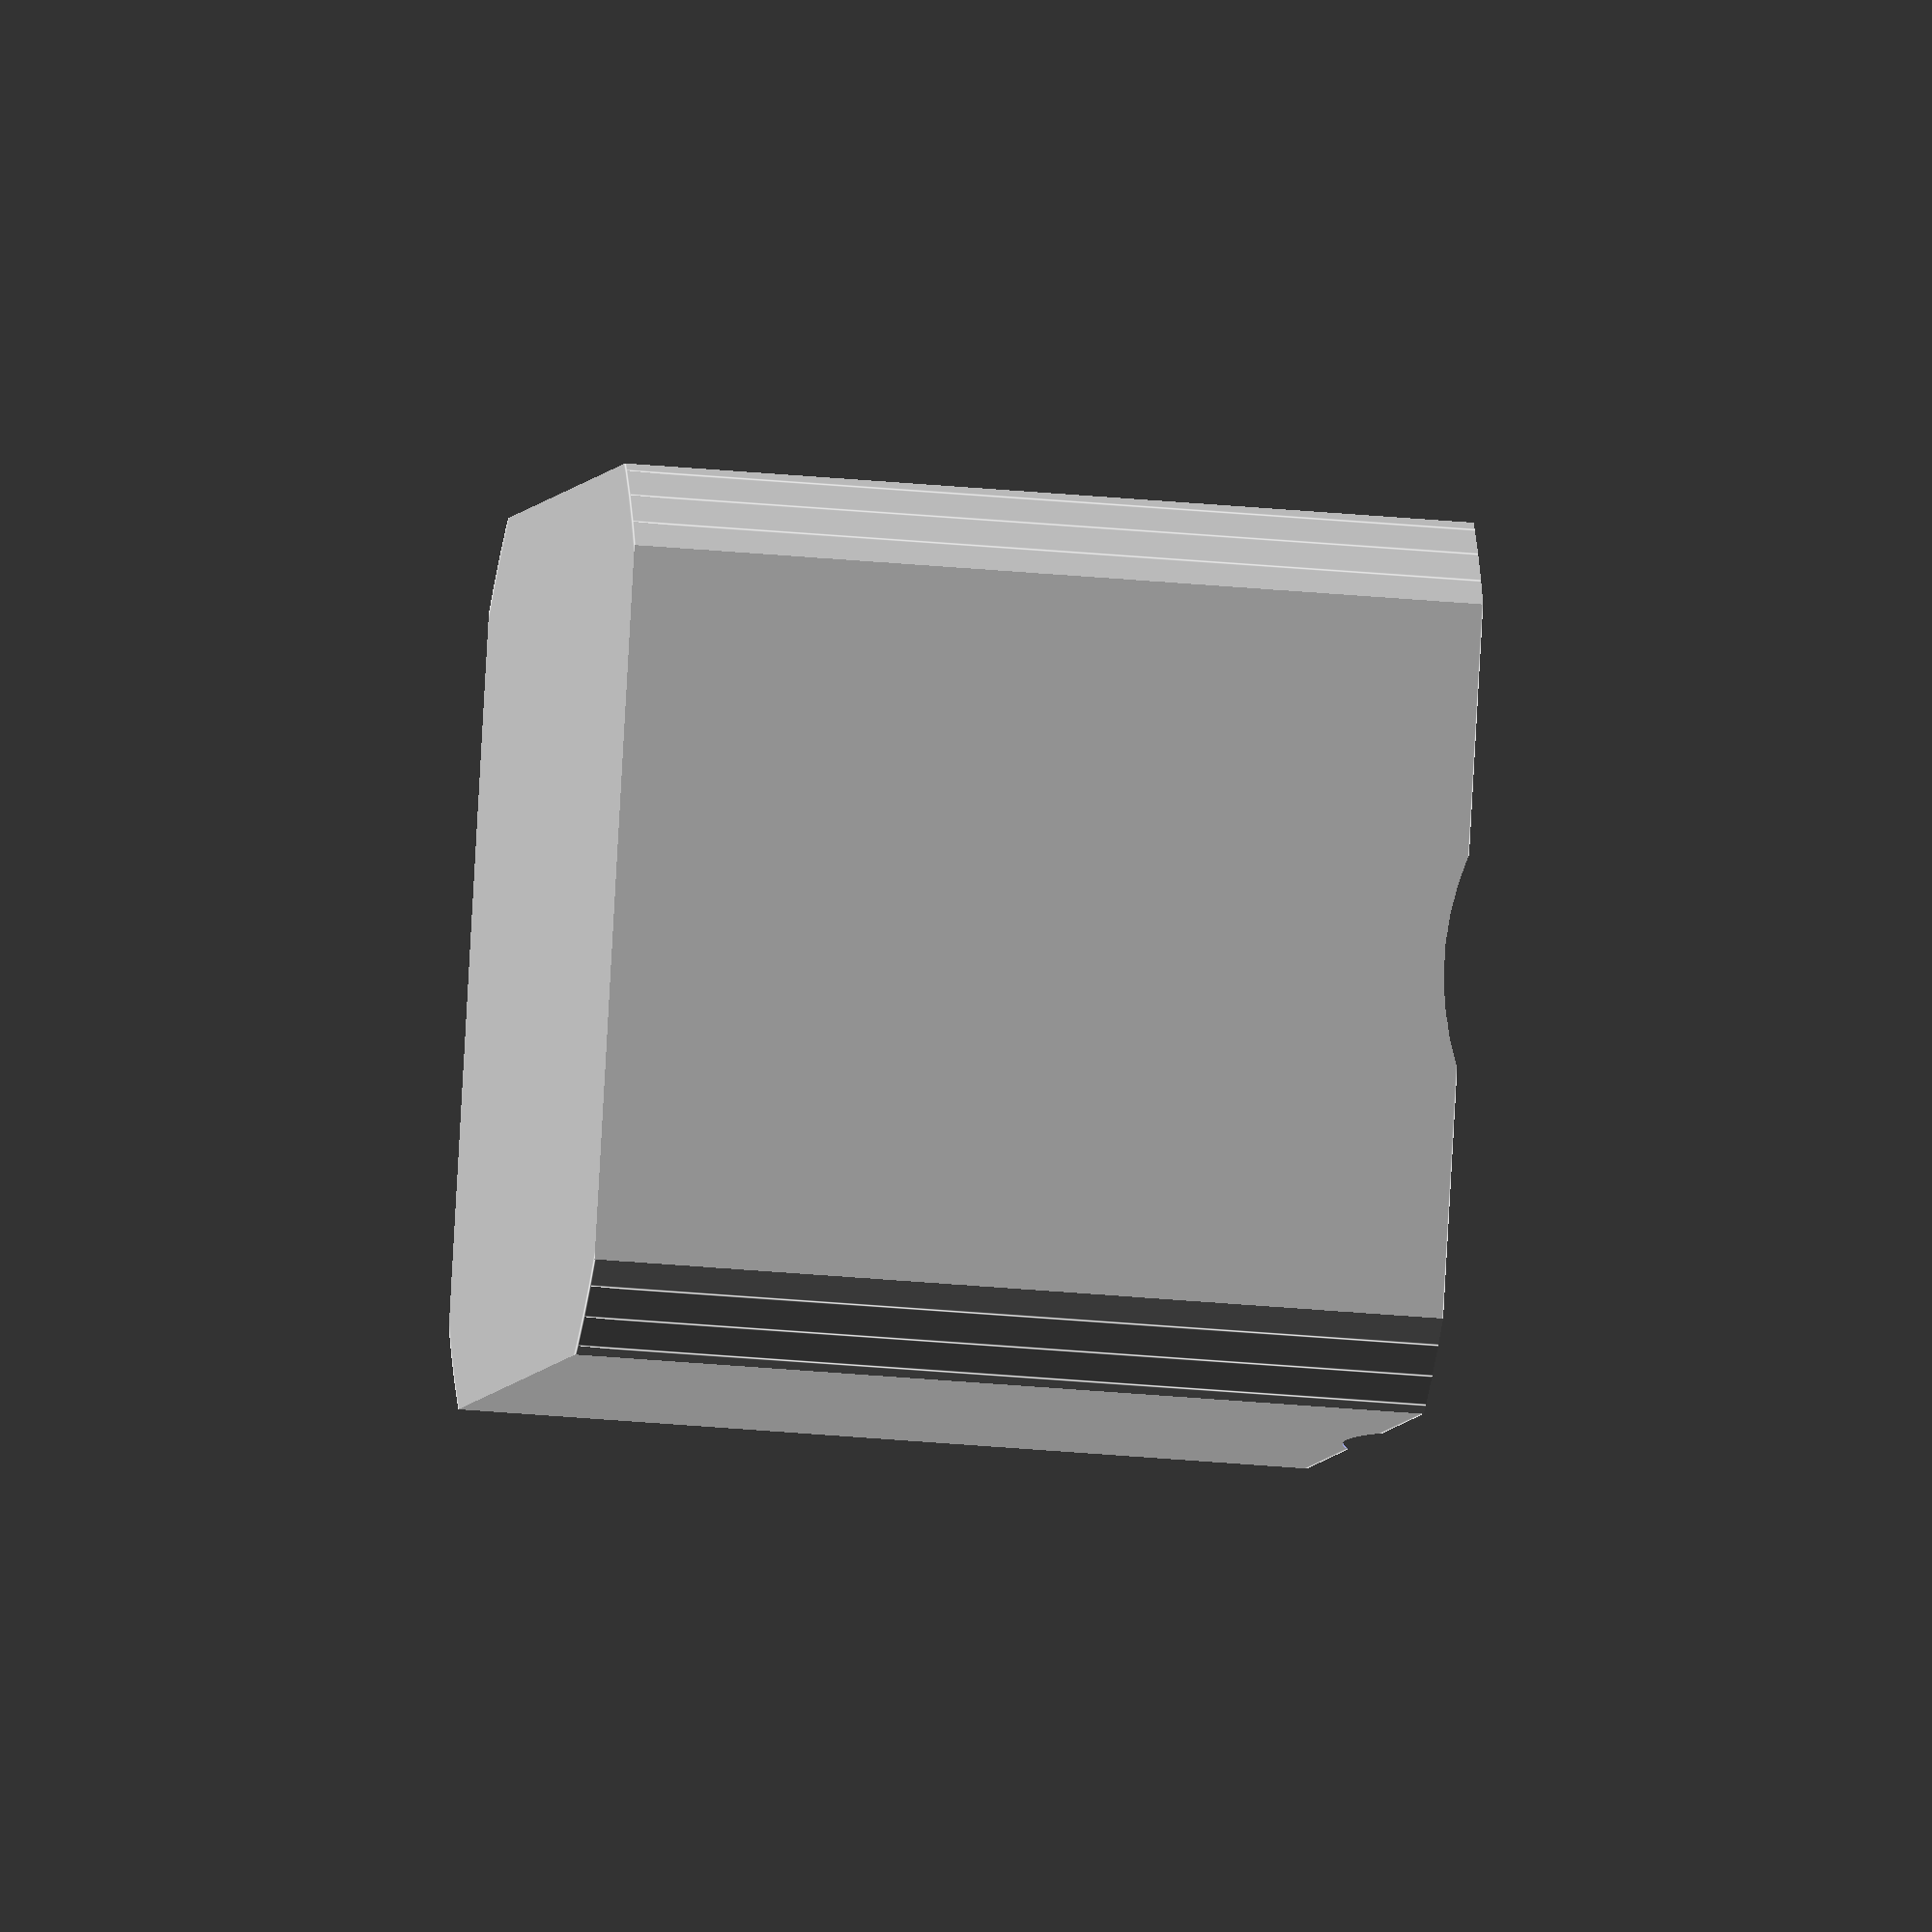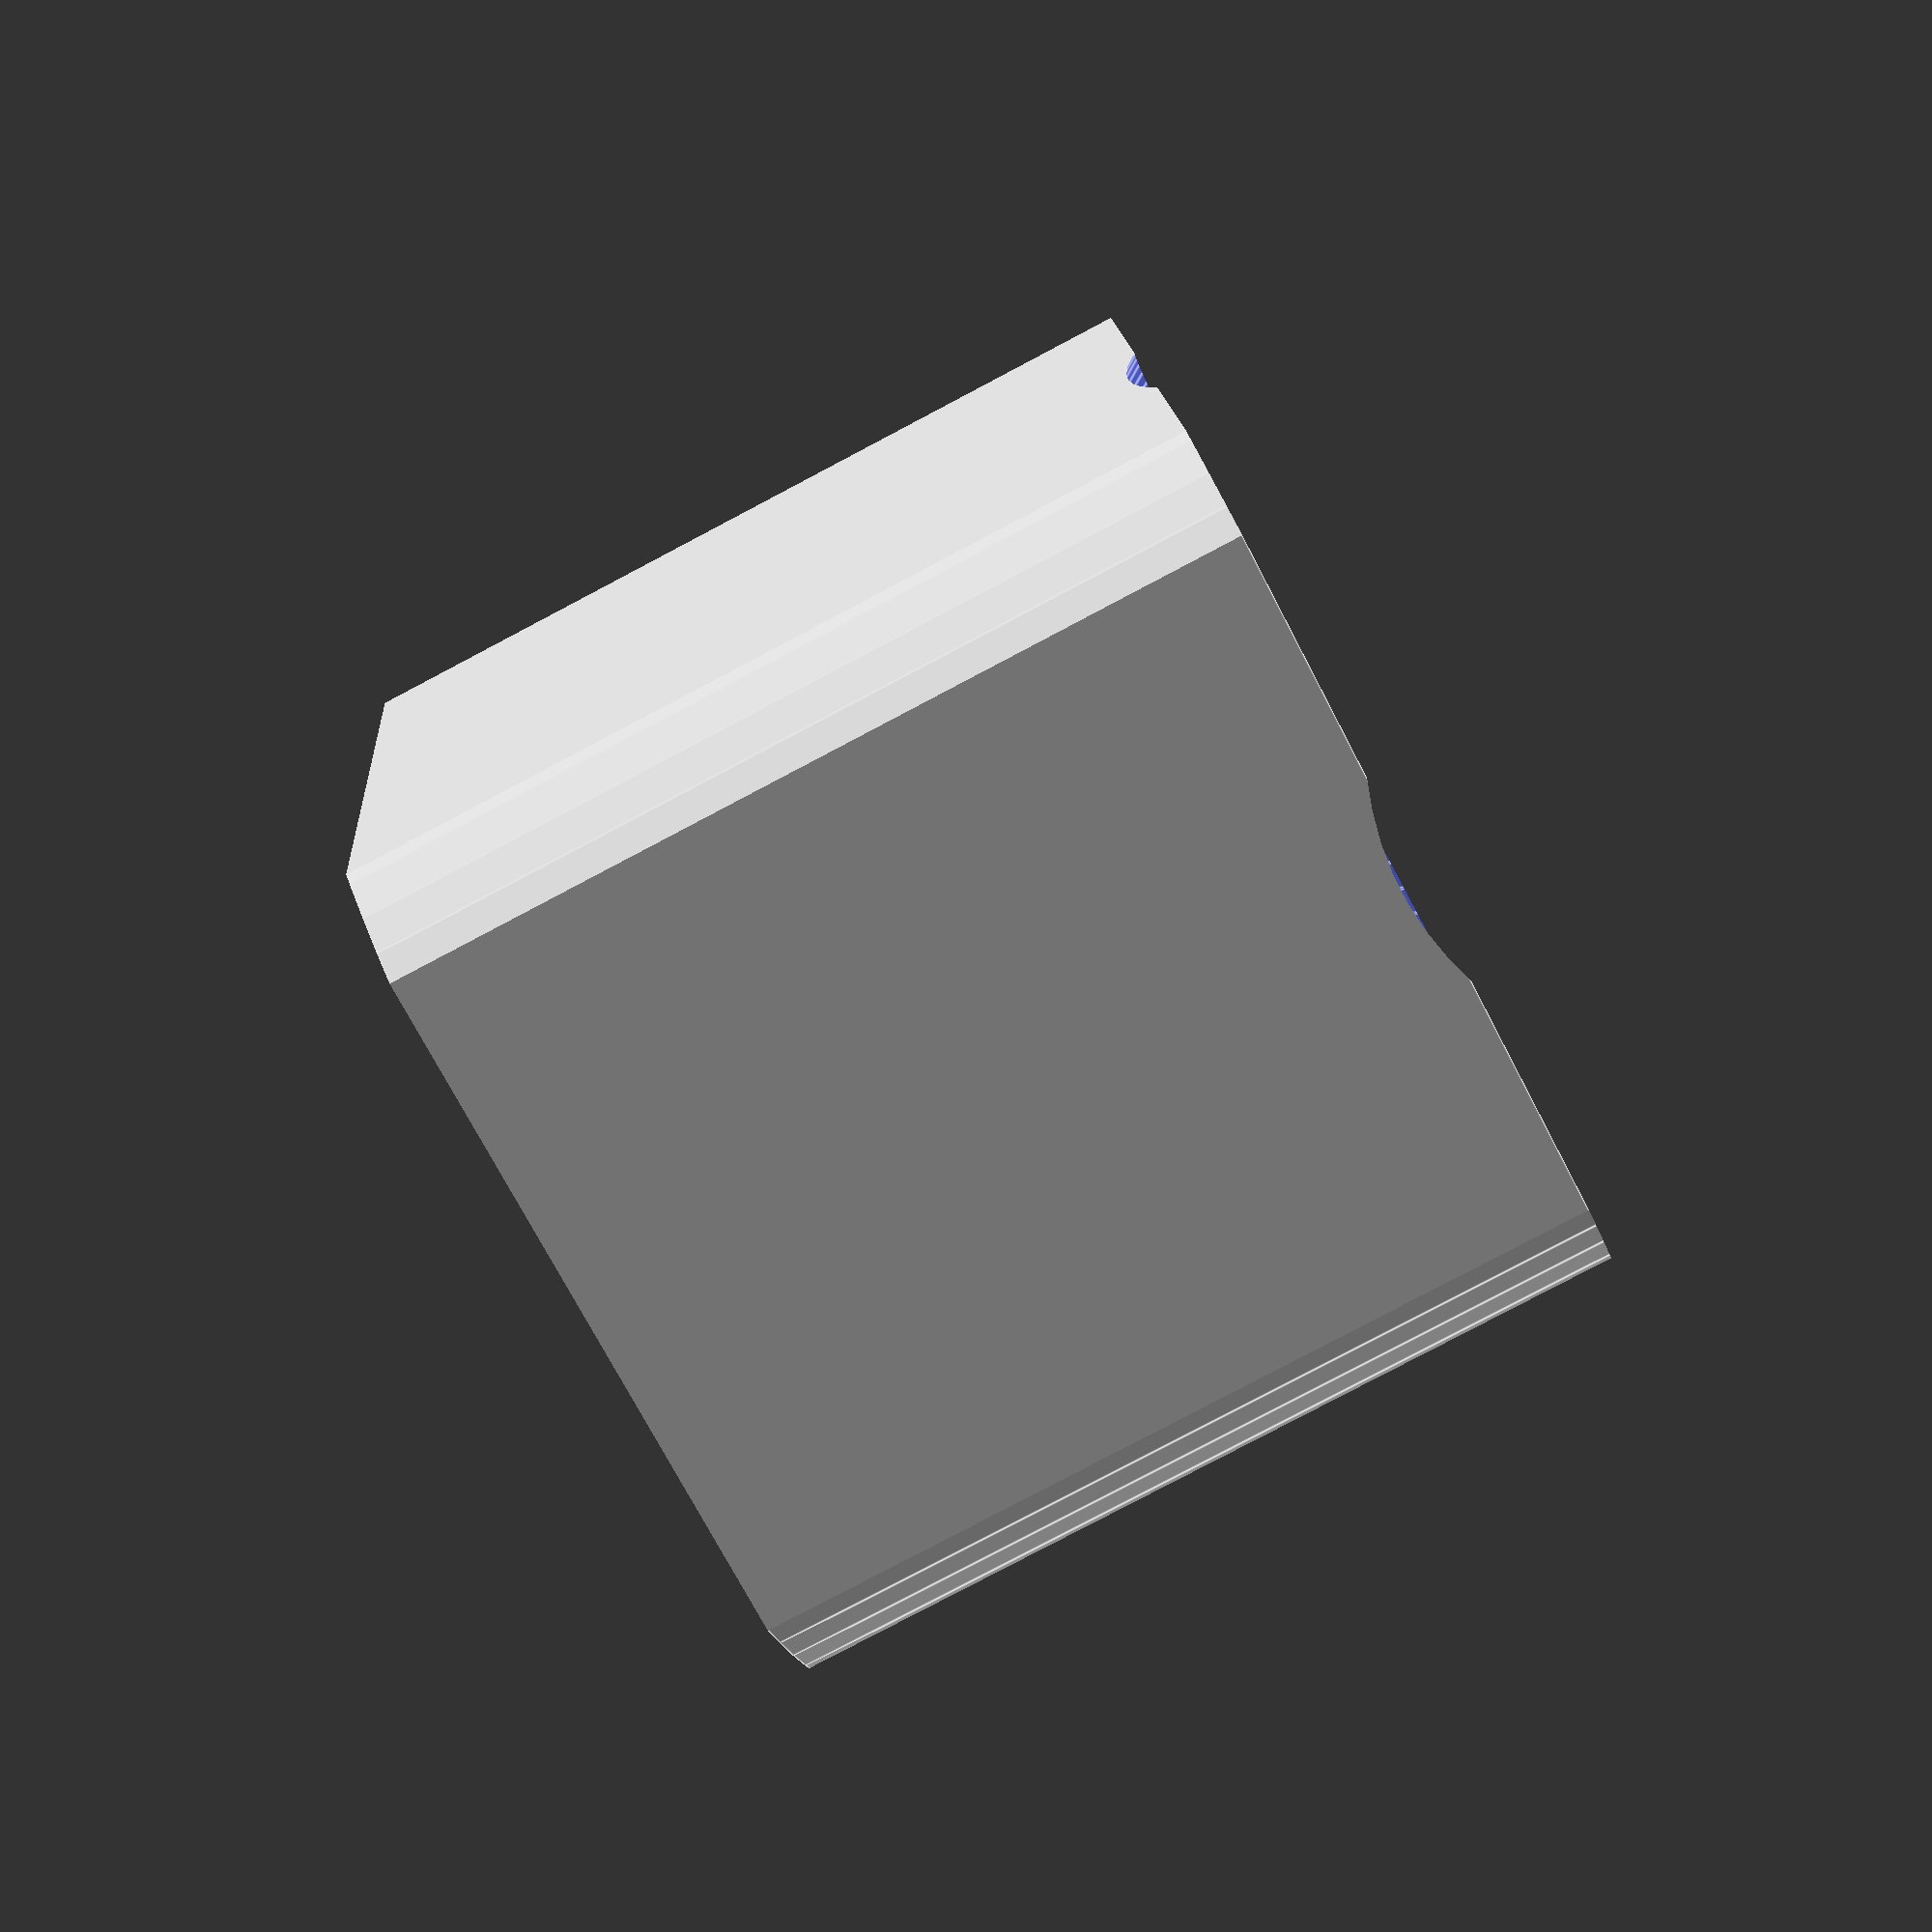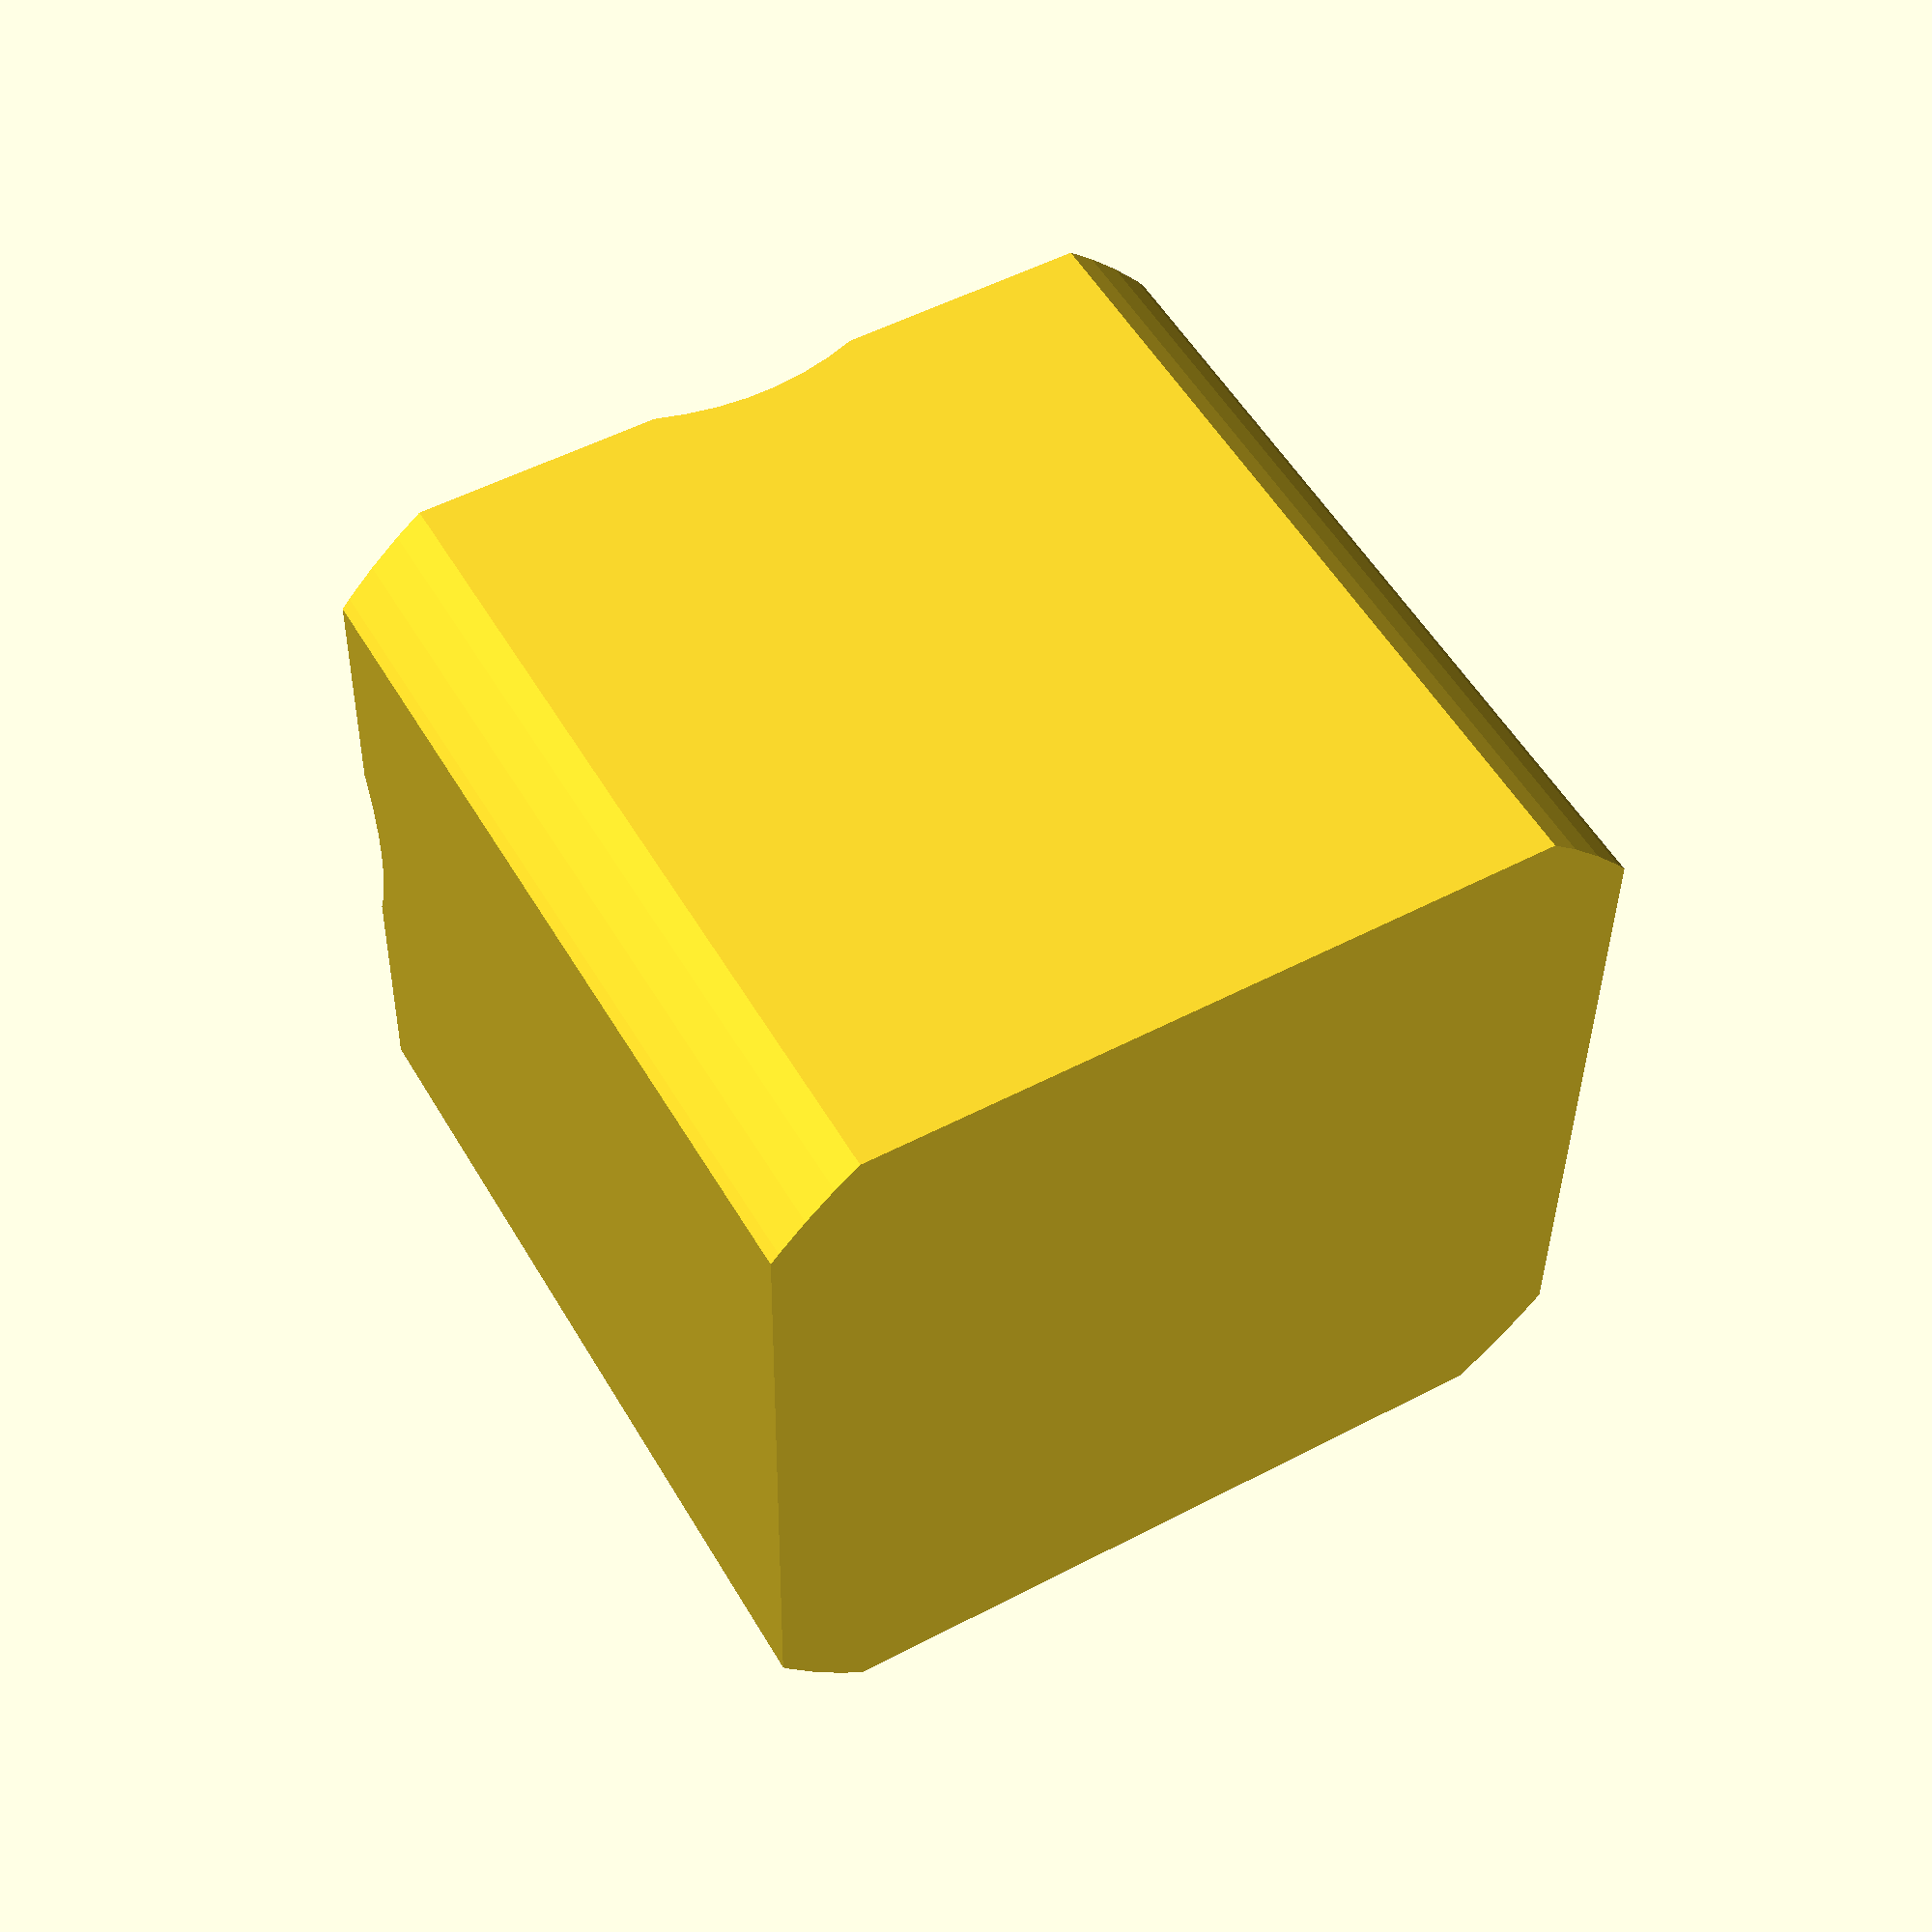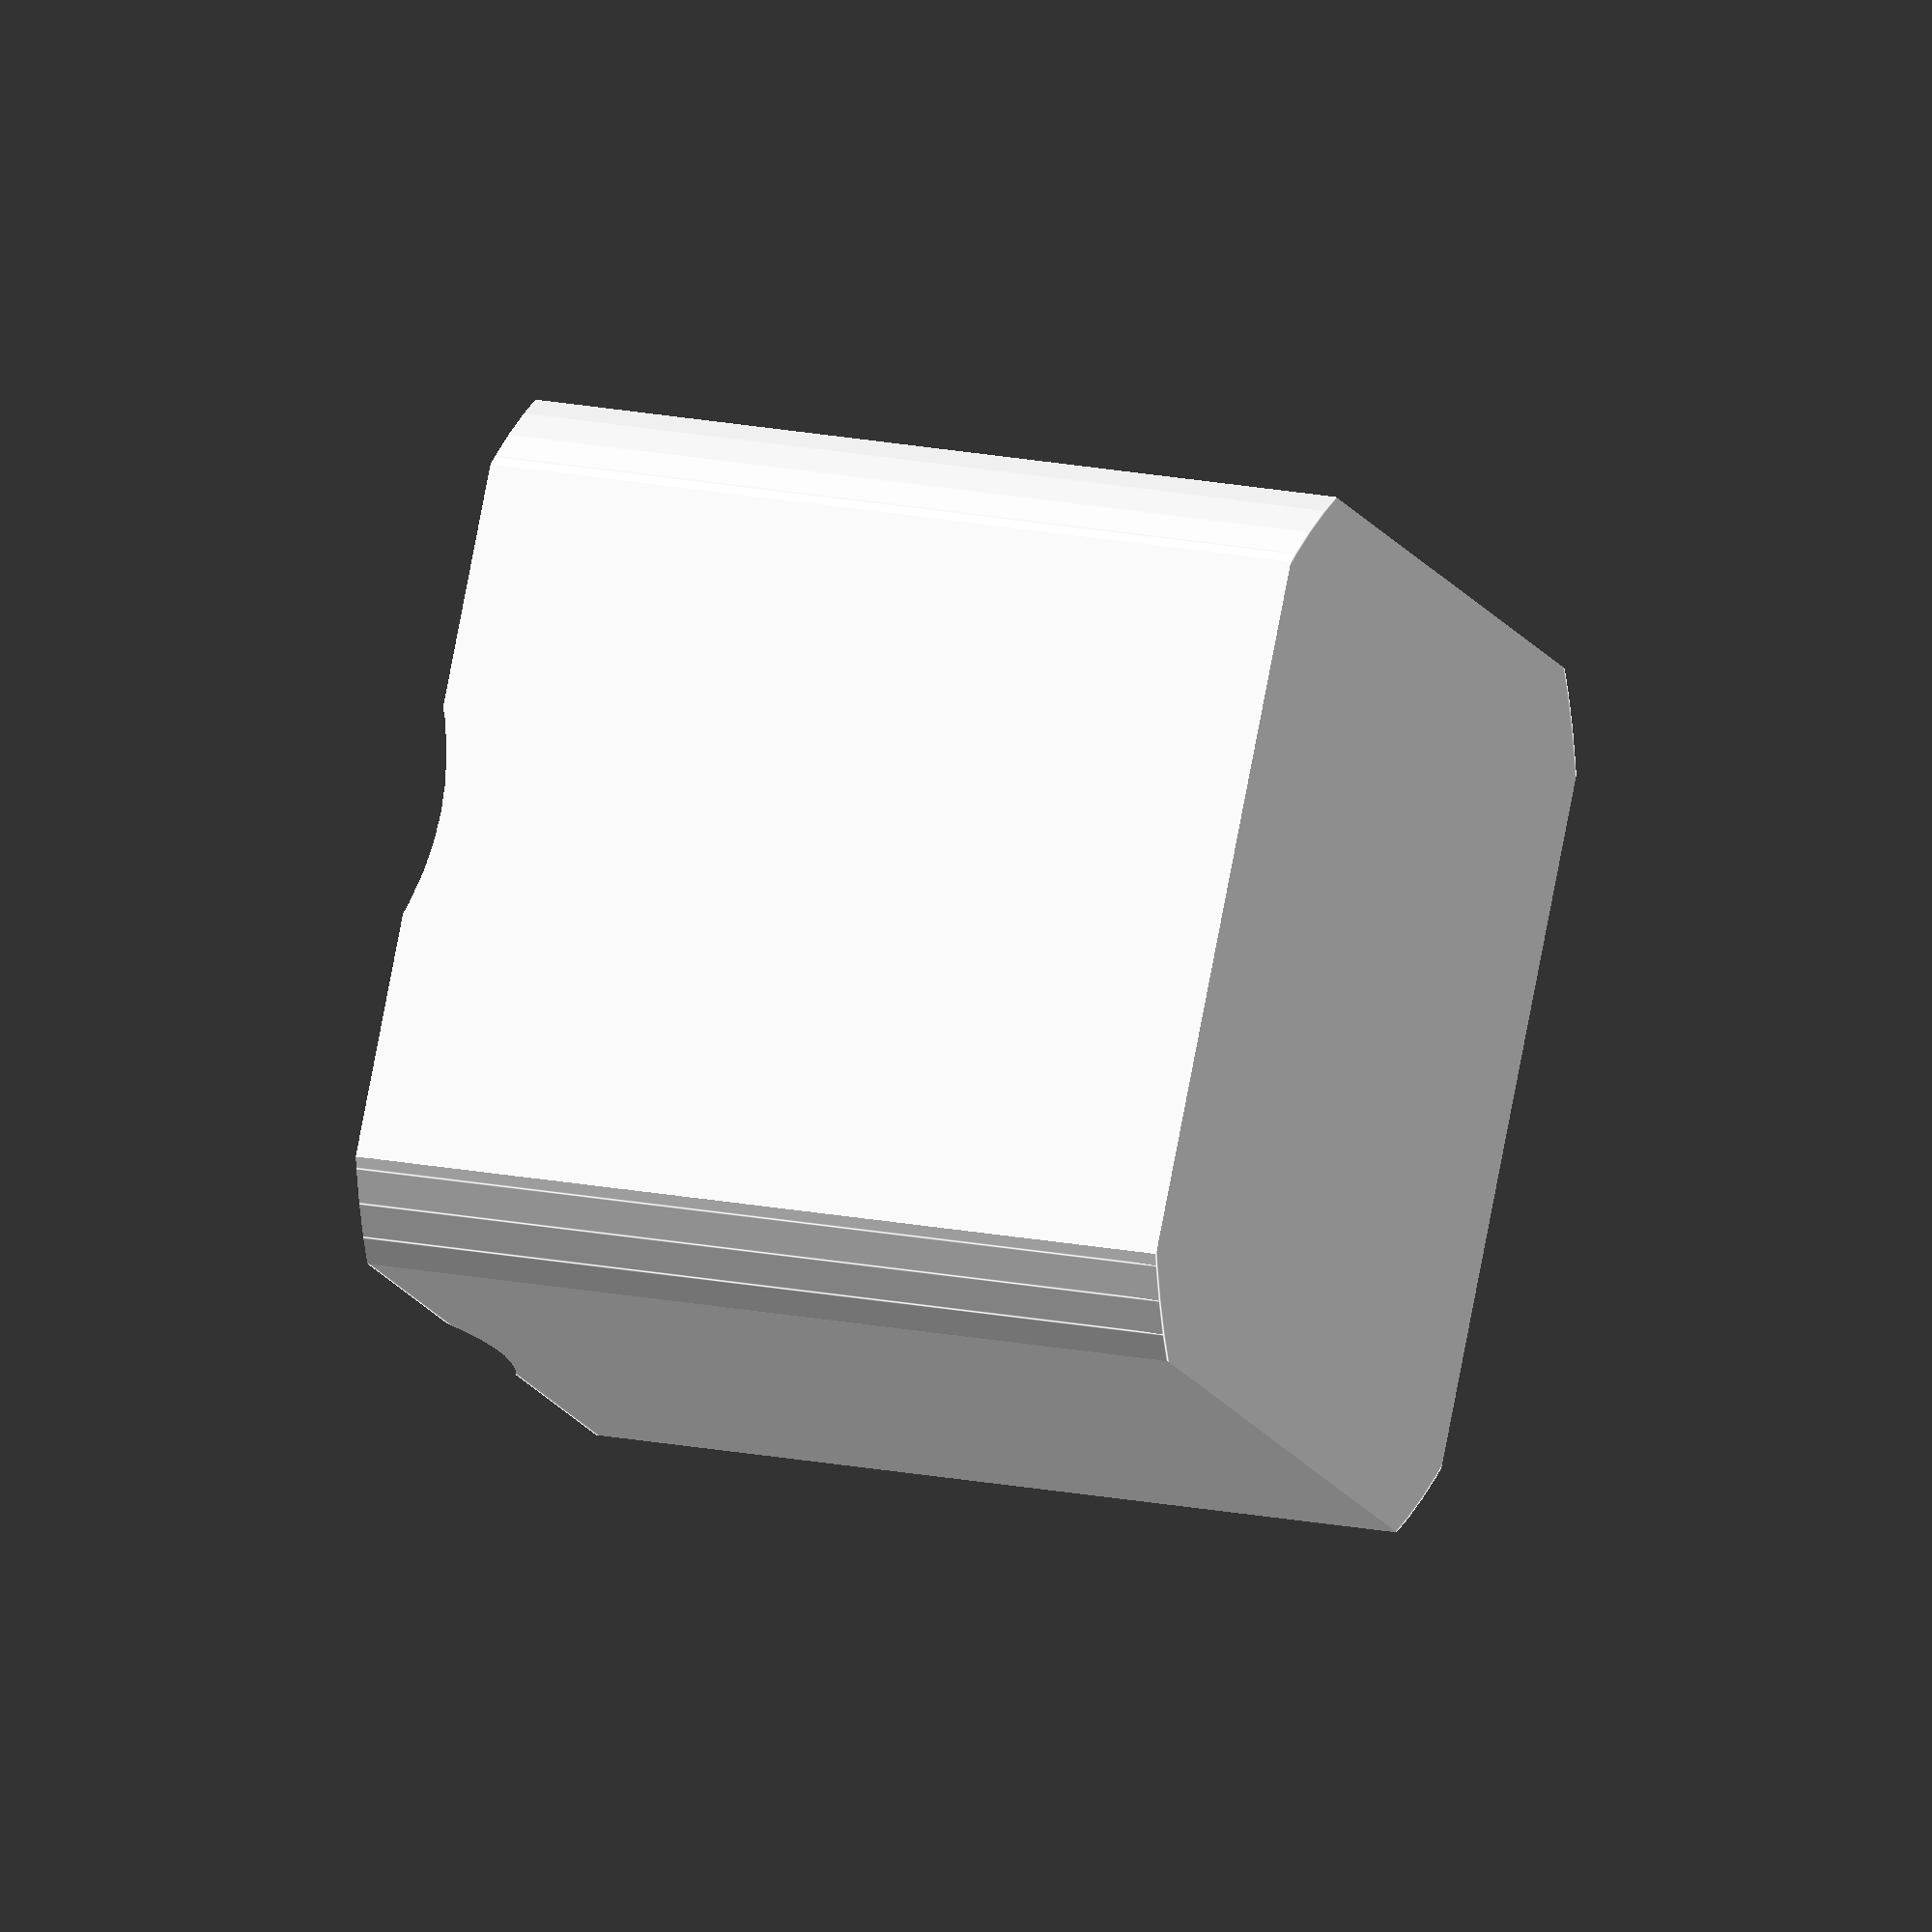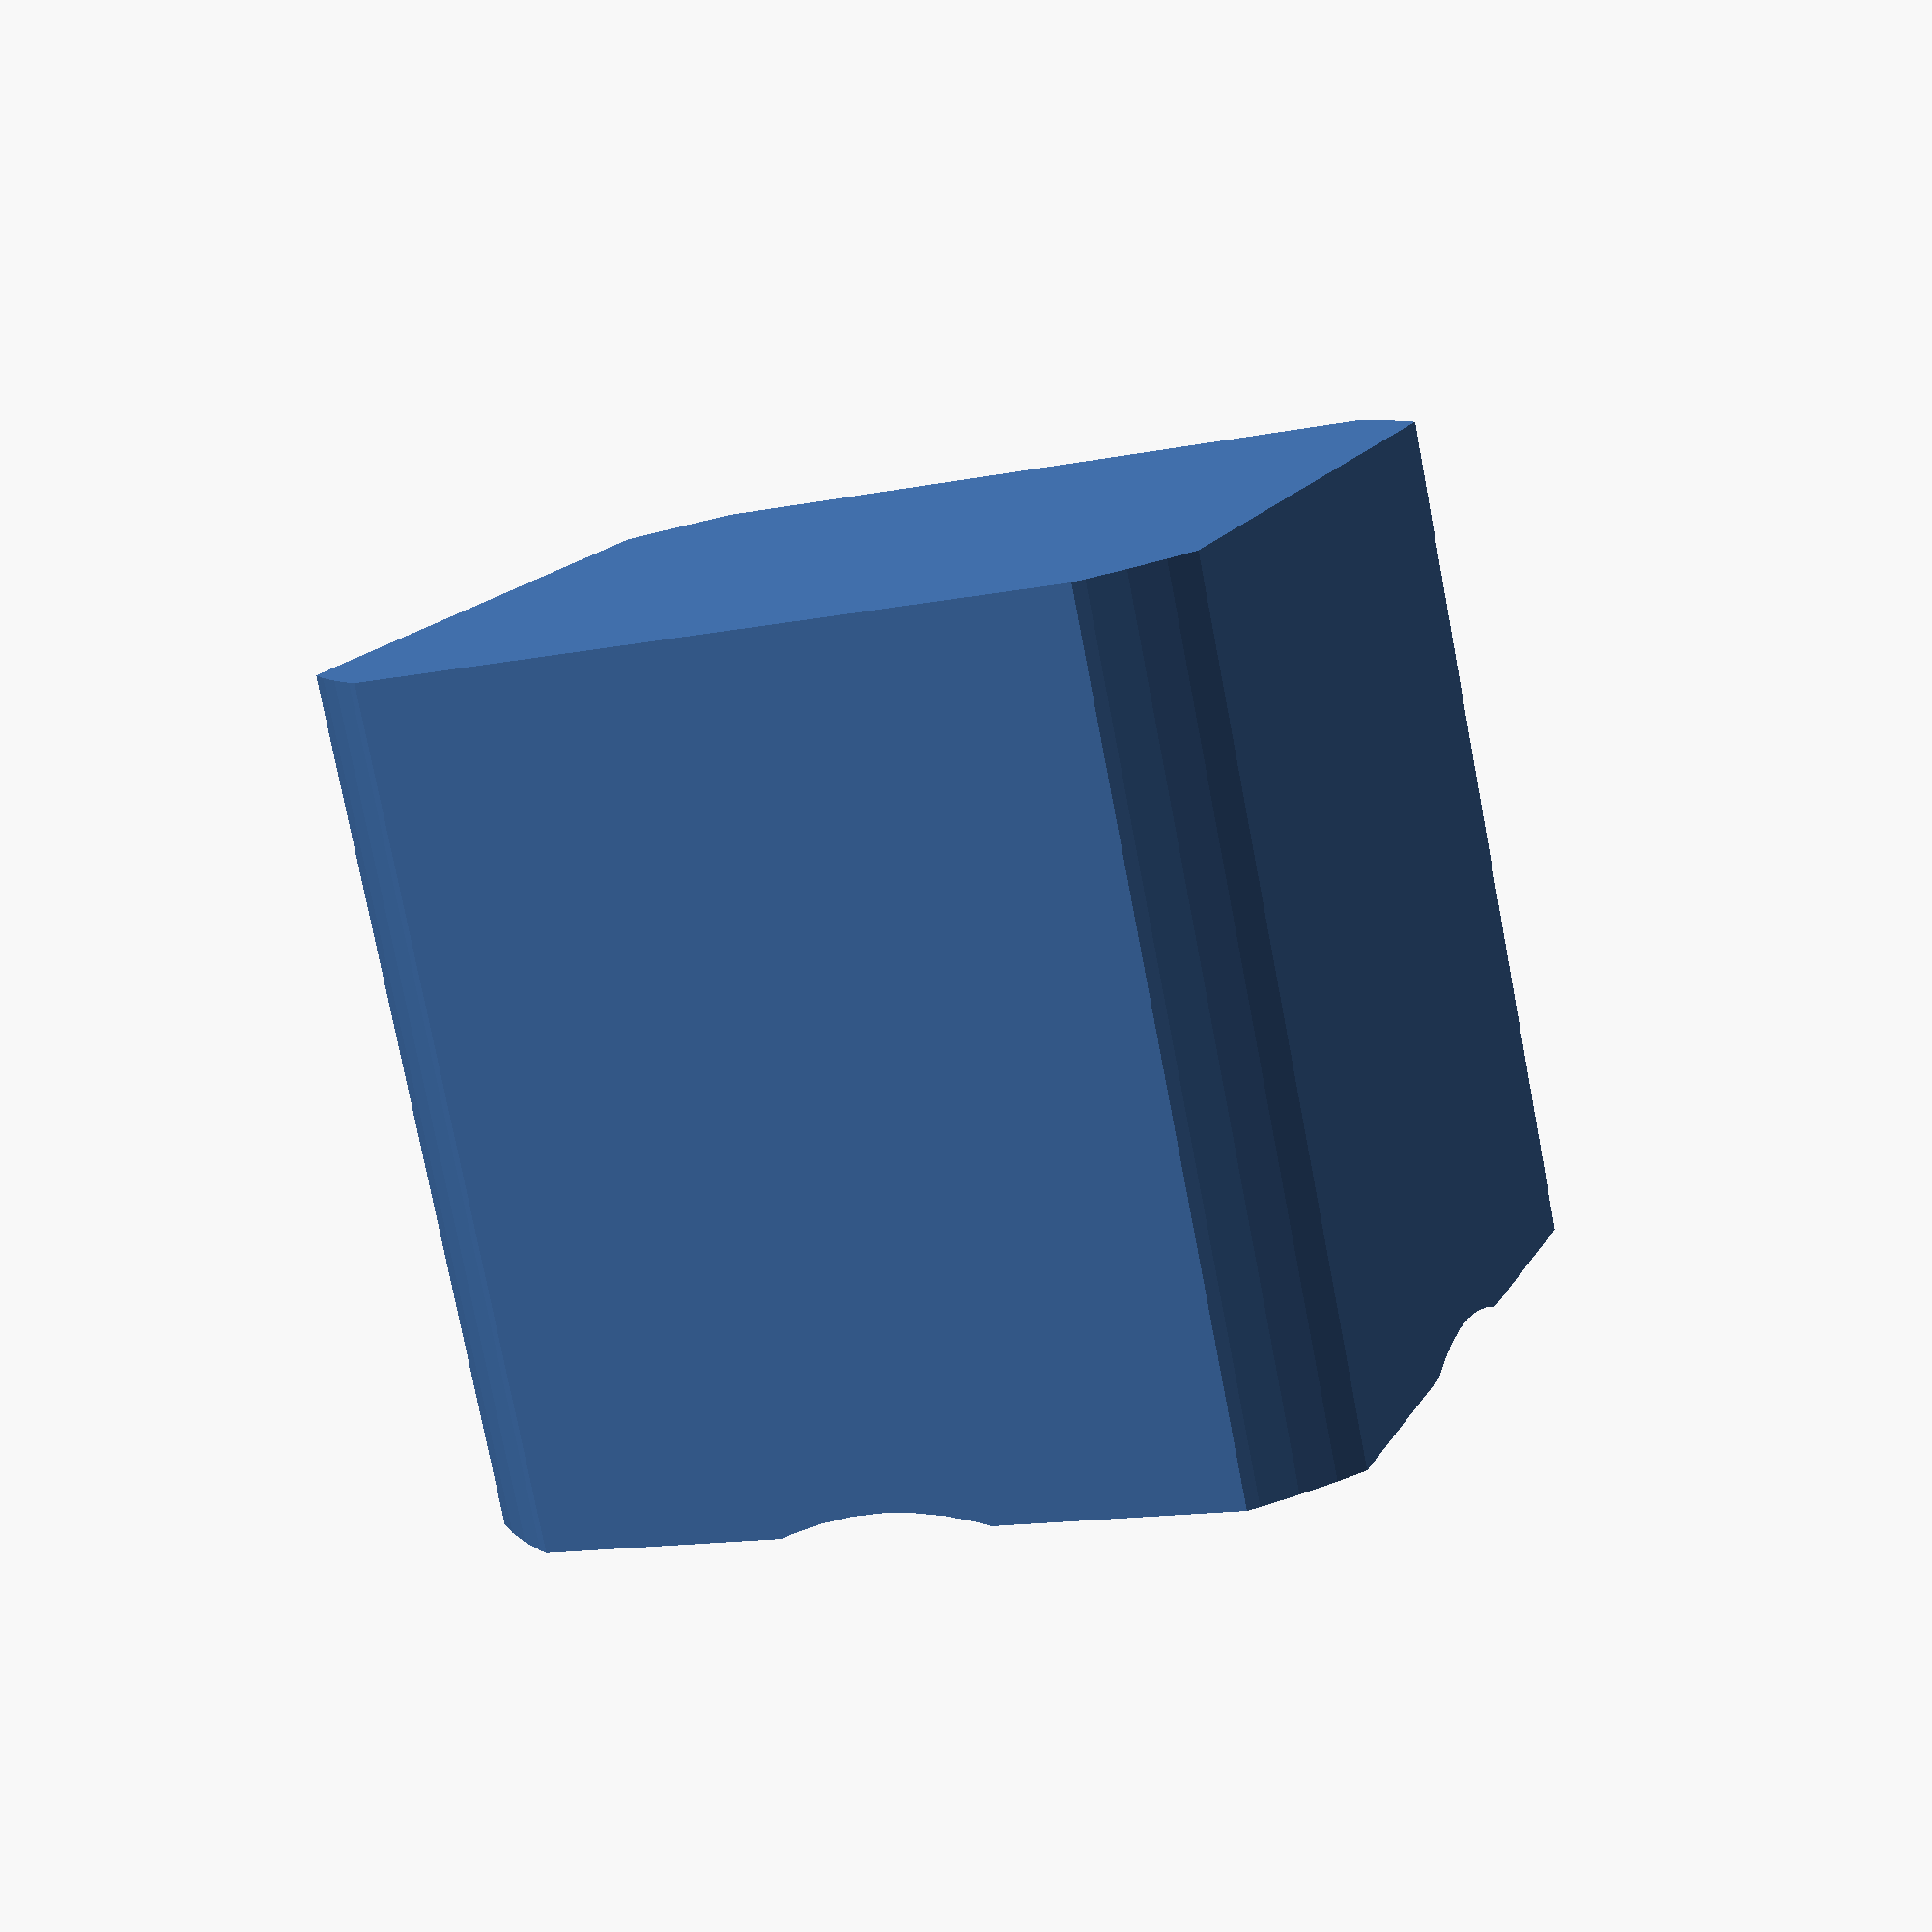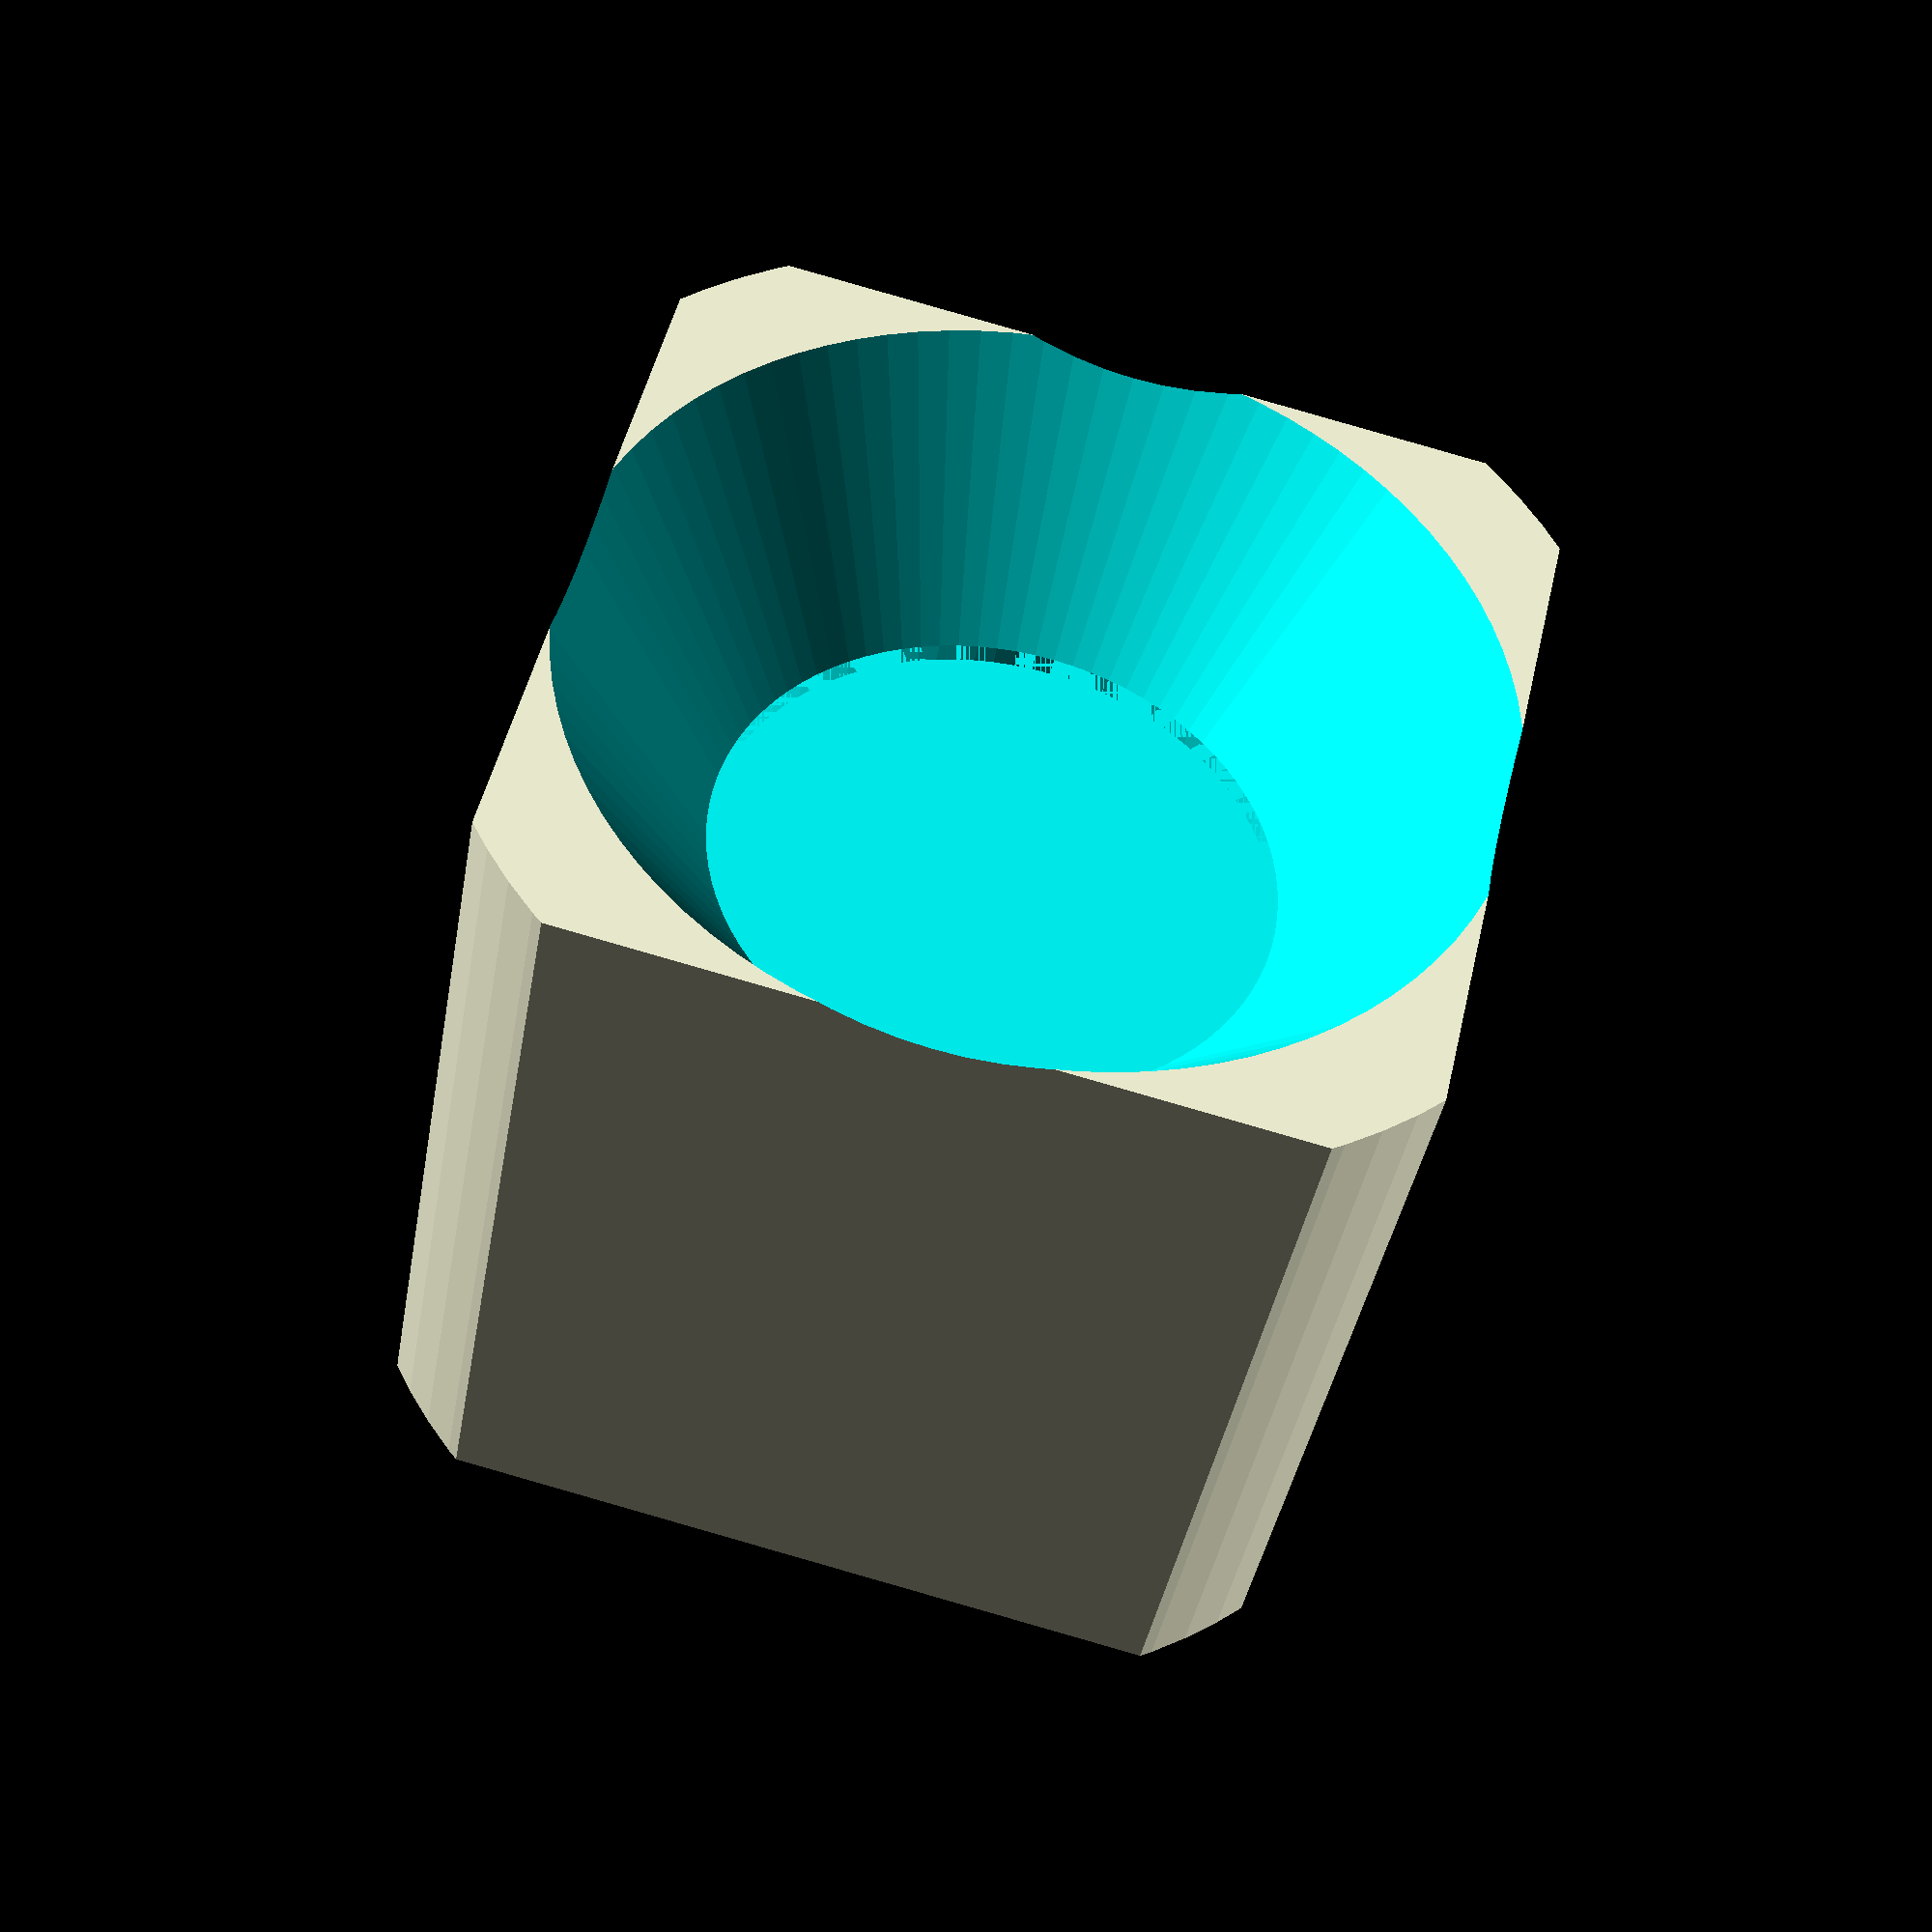
<openscad>
$fn=90;

difference() {
    intersection() {
        translate([0, 0, 8.75]) cube([19.5, 19.5, 20], center=true);
        cylinder(h=20, d=25);
    }
    translate([0, 0, 12.5]) union(){
        cylinder(h=0.45, d=12.3);
        translate([0, 0, 0.45]) cylinder(h=6.5, d1=12.3, d2=21); 
    }

}


</openscad>
<views>
elev=23.6 azim=71.1 roll=260.1 proj=o view=edges
elev=81.5 azim=171.9 roll=297.8 proj=p view=edges
elev=126.5 azim=359.0 roll=29.8 proj=p view=solid
elev=162.2 azim=329.5 roll=68.3 proj=o view=edges
elev=78.1 azim=249.2 roll=190.9 proj=p view=wireframe
elev=39.1 azim=102.8 roll=350.4 proj=p view=wireframe
</views>
